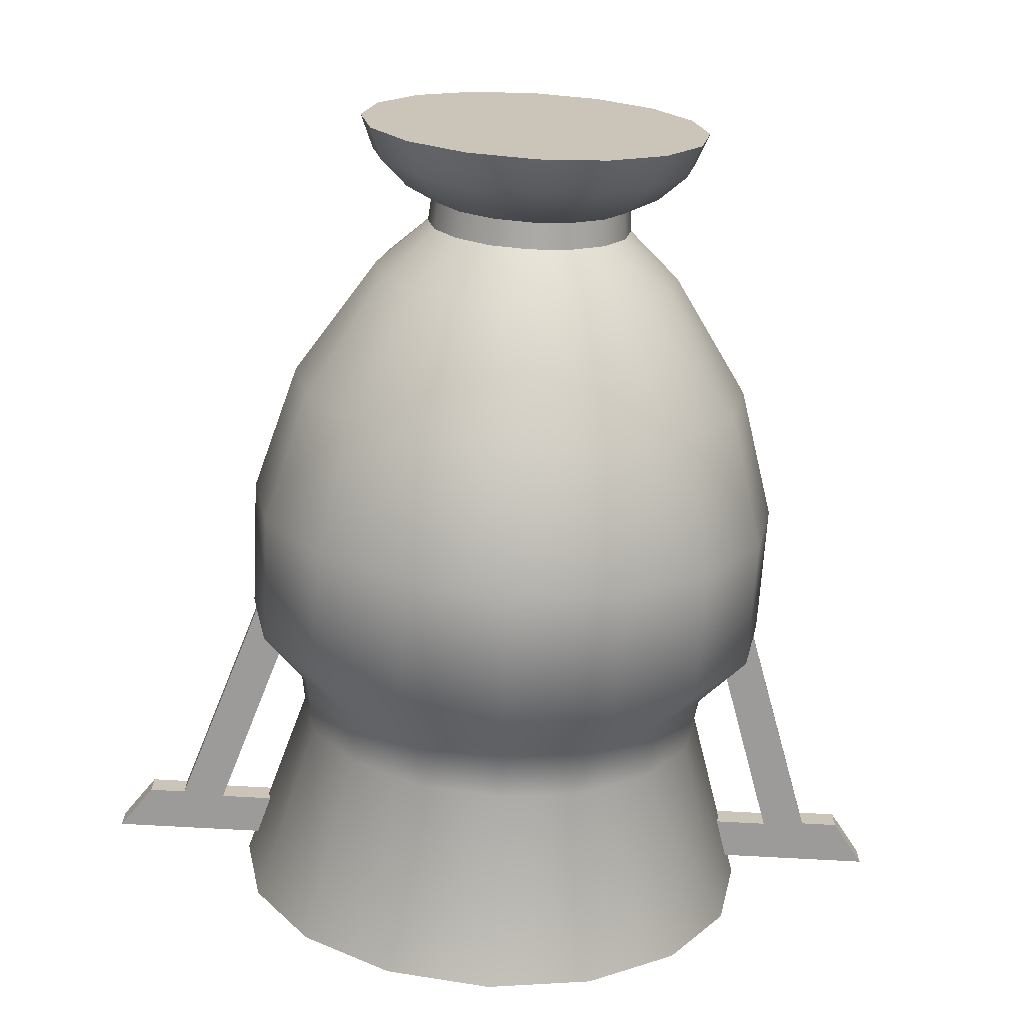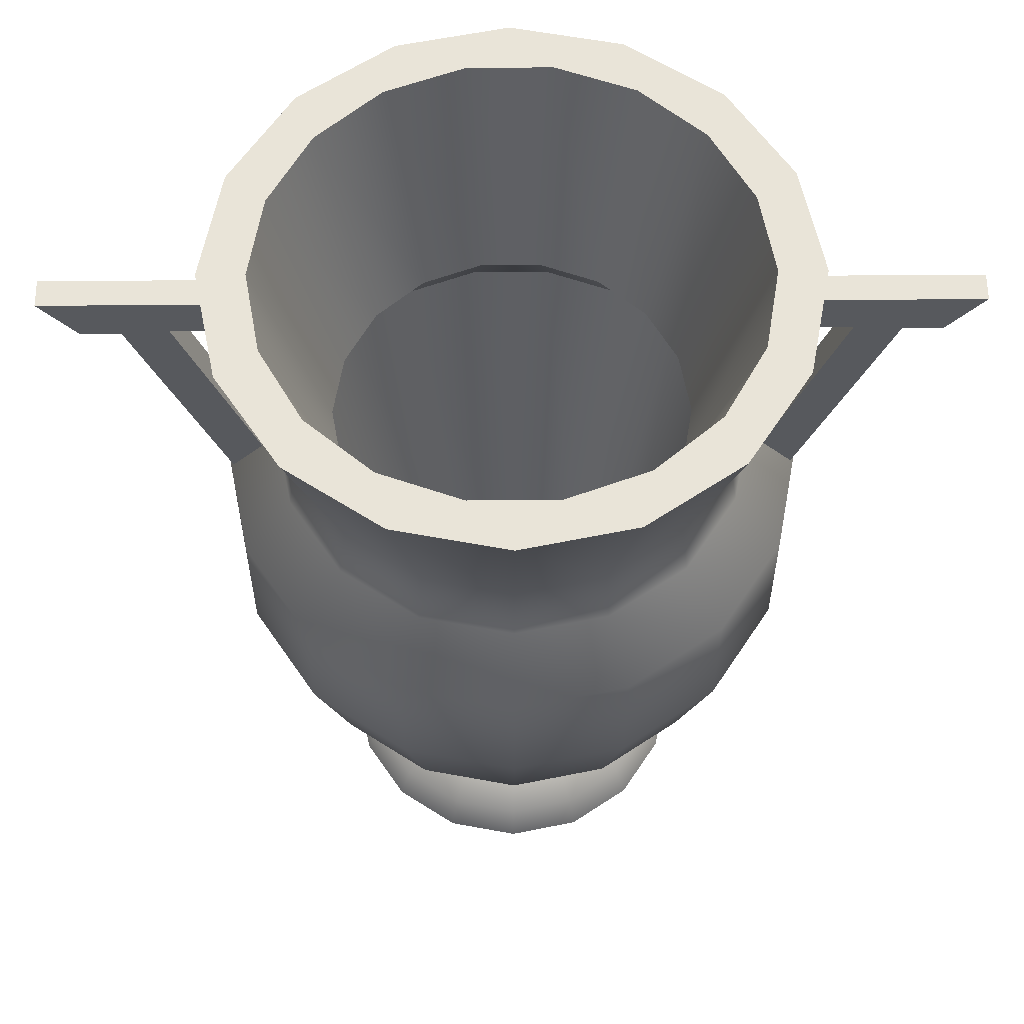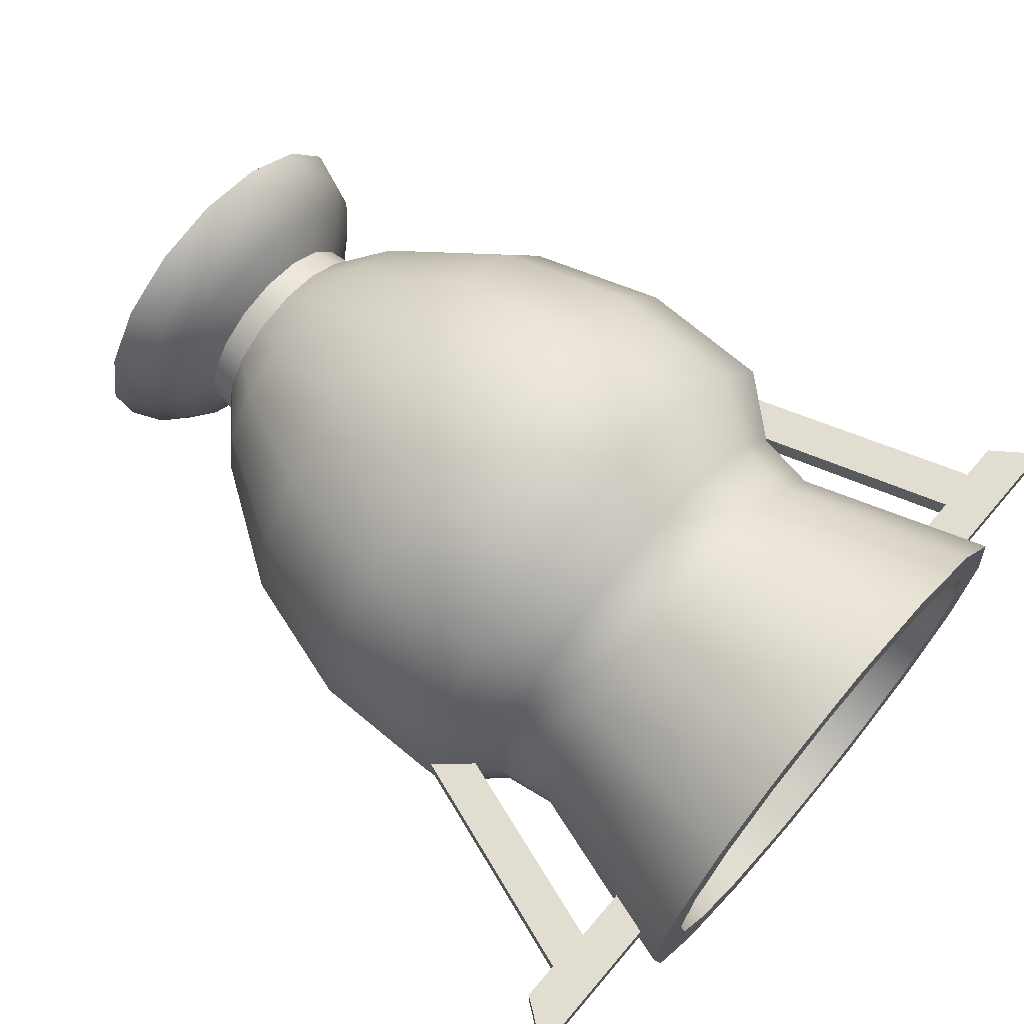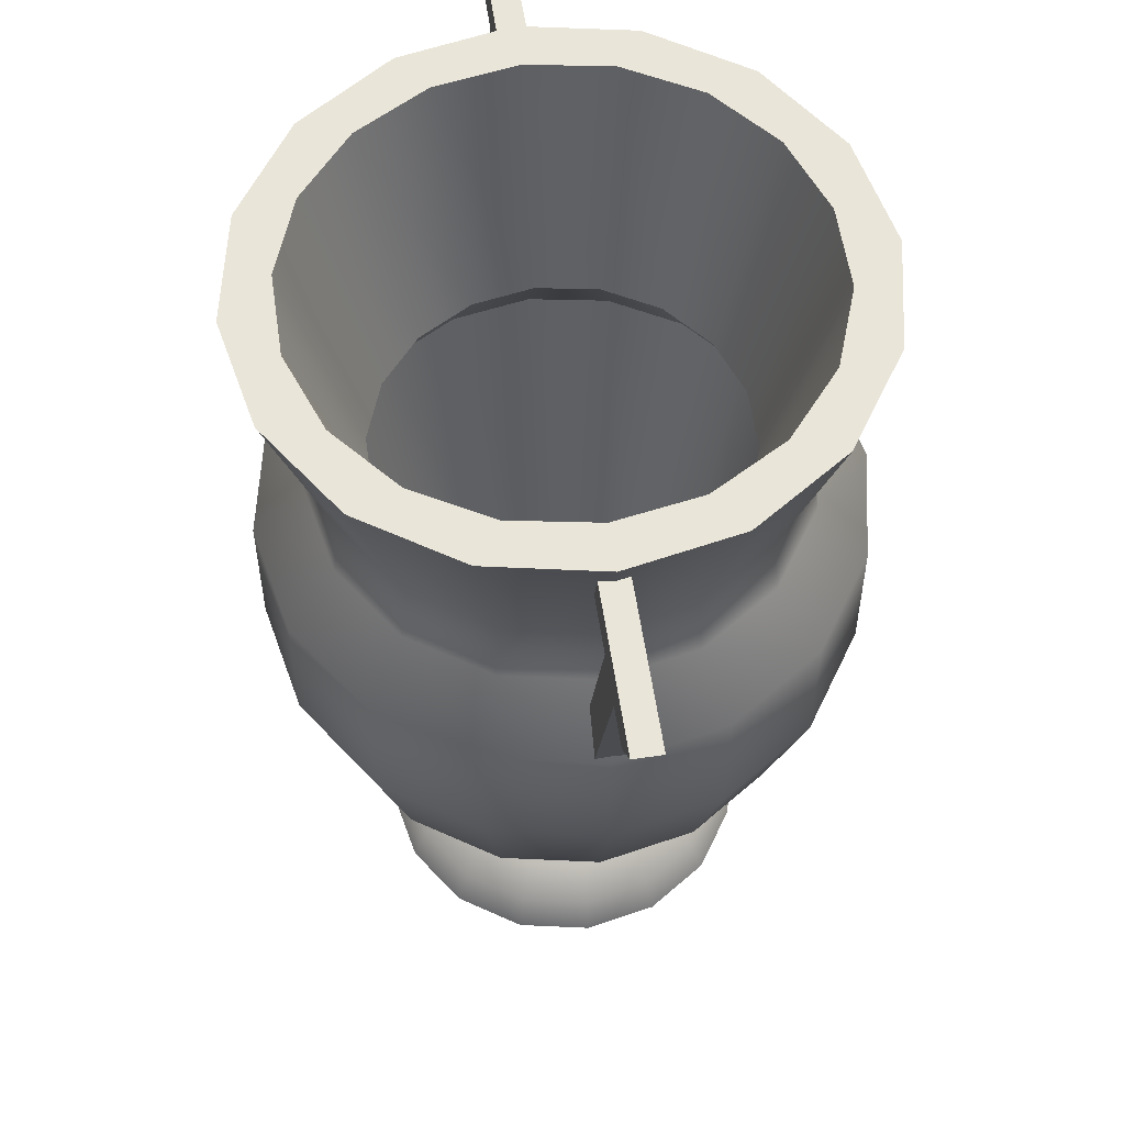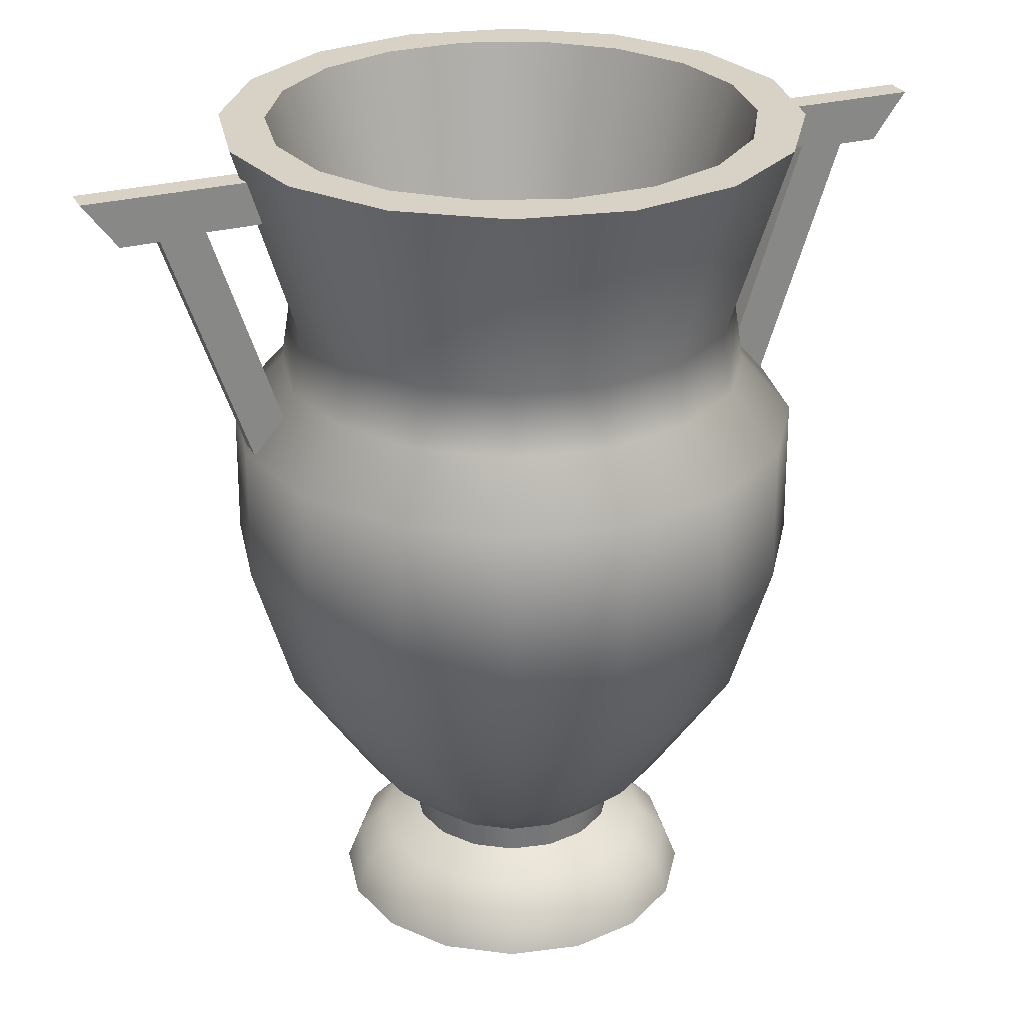
<metadata>
{"format":"obj","ext":"obj","renderer":"f3d","projection":"perspective","resolution":1024,"background":"white","views":[{"elev":-69.9,"azim":-3.3,"up":"+Z"},{"elev":60.4,"azim":-0.5,"up":"+Y"},{"elev":68.6,"azim":130.4,"up":"+Z"},{"elev":57.9,"azim":-98.5,"up":"+Y"},{"elev":27.6,"azim":157.5,"up":"+Y"}]}
</metadata>
<code>
v 0 132 0
v 38 132 0
v 35.71 132 13
v 29.11 132 24.43
v 19 132 32.91
v 6.599 132 37.42
v -6.599 132 37.42
v -19 132 32.91
v -29.11 132 24.43
v -35.71 132 13
v -38 132 1.228e-13
v -35.71 132 -13
v -29.11 132 -24.43
v -19 132 -32.91
v -6.599 132 -37.42
v 6.599 132 -37.42
v 19 132 -32.91
v 29.11 132 -24.43
v 35.71 132 -13
v 104 132 0
v 97.73 132 35.57
v 79.67 132 66.85
v 52 132 90.07
v 18.06 132 102.4
v -18.06 132 102.4
v -52 132 90.07
v -79.67 132 66.85
v -97.73 132 35.57
v -104 132 3.36e-13
v -97.73 132 -35.57
v -79.67 132 -66.85
v -52 132 -90.07
v -18.06 132 -102.4
v 18.06 132 -102.4
v 52 132 -90.07
v 79.67 132 -66.85
v 97.73 132 -35.57
v 159 411 0
v 149.4 411 54.38
v 121.8 411 102.2
v 79.5 411 137.7
v 27.61 411 156.6
v -27.61 411 156.6
v -79.5 411 137.7
v -121.8 411 102.2
v -149.4 411 54.38
v -159 411 5.137e-13
v -149.4 411 -54.38
v -121.8 411 -102.2
v -79.5 411 -137.7
v -27.61 411 -156.6
v 27.61 411 -156.6
v 79.5 411 -137.7
v 121.8 411 -102.2
v 149.4 411 -54.38
v 128 463 0
v 120.3 463 43.78
v 98.05 463 82.28
v 64 463 110.9
v 22.23 463 126.1
v -22.23 463 126.1
v -64 463 110.9
v -98.05 463 82.28
v -120.3 463 43.78
v -128 463 4.136e-13
v -120.3 463 -43.78
v -98.05 463 -82.28
v -64 463 -110.9
v -22.23 463 -126.1
v 22.23 463 -126.1
v 64 463 -110.9
v 98.05 463 -82.28
v 120.3 463 -43.78
v 174 633 0
v 163.5 633 59.51
v 133.3 633 111.8
v 87 633 150.7
v 30.21 633 171.4
v -30.21 633 171.4
v -87 633 150.7
v -133.3 633 111.8
v -163.5 633 59.51
v -174 633 5.622e-13
v -163.5 633 -59.51
v -133.3 633 -111.8
v -87 633 -150.7
v -30.21 633 -171.4
v 30.21 633 -171.4
v 87 633 -150.7
v 133.3 633 -111.8
v 163.5 633 -59.51
v 207 633 0
v 191.2 633 79.22
v 146.4 633 146.4
v 79.22 633 191.2
v 3.344e-13 633 207
v -79.22 633 191.2
v -146.4 633 146.4
v -191.2 633 79.22
v -207 633 6.688e-13
v -191.2 633 -79.22
v -146.4 633 -146.4
v -79.22 633 -191.2
v -9.573e-13 633 -207
v 79.22 633 -191.2
v 146.4 633 -146.4
v 191.2 633 -79.22
v 163 491 0
v 150.6 491 62.38
v 115.3 491 115.3
v 62.38 491 150.6
v 2.633e-13 491 163
v -62.38 491 150.6
v -115.3 491 115.3
v -150.6 491 62.38
v -163 491 5.267e-13
v -150.6 491 -62.38
v -115.3 491 -115.3
v -62.38 491 -150.6
v -7.538e-13 491 -163
v 62.38 491 -150.6
v 115.3 491 -115.3
v 150.6 491 -62.38
v 170 447 0
v 157.1 447 65.06
v 120.2 447 120.2
v 65.06 447 157.1
v 2.746e-13 447 170
v -65.06 447 157.1
v -120.2 447 120.2
v -157.1 447 65.06
v -170 447 5.493e-13
v -157.1 447 -65.06
v -120.2 447 -120.2
v -65.06 447 -157.1
v -7.862e-13 447 -170
v 65.06 447 -157.1
v 120.2 447 -120.2
v 157.1 447 -65.06
v 207 405 0
v 191.2 405 79.22
v 146.4 405 146.4
v 79.22 405 191.2
v 3.344e-13 405 207
v -79.22 405 191.2
v -146.4 405 146.4
v -191.2 405 79.22
v -207 405 6.688e-13
v -191.2 405 -79.22
v -146.4 405 -146.4
v -79.22 405 -191.2
v -9.573e-13 405 -207
v 79.22 405 -191.2
v 146.4 405 -146.4
v 191.2 405 -79.22
v 208 305 0
v 192.2 305 79.6
v 147.1 305 147.1
v 79.6 305 192.2
v 3.36e-13 305 208
v -79.6 305 192.2
v -147.1 305 147.1
v -192.2 305 79.6
v -208 305 6.721e-13
v -192.2 305 -79.6
v -147.1 305 -147.1
v -79.6 305 -192.2
v -9.619e-13 305 -208
v 79.6 305 -192.2
v 147.1 305 -147.1
v 192.2 305 -79.6
v 178 205 0
v 164.5 205 68.12
v 125.9 205 125.9
v 68.12 205 164.5
v 2.876e-13 205 178
v -68.12 205 164.5
v -125.9 205 125.9
v -164.5 205 68.12
v -178 205 5.751e-13
v -164.5 205 -68.12
v -125.9 205 -125.9
v -68.12 205 -164.5
v -8.232e-13 205 -178
v 68.12 205 -164.5
v 125.9 205 -125.9
v 164.5 205 -68.12
v 118 115 0
v 109 115 45.16
v 83.44 115 83.44
v 45.16 115 109
v 1.906e-13 115 118
v -45.16 115 109
v -83.44 115 83.44
v -109 115 45.16
v -118 115 3.813e-13
v -109 115 -45.16
v -83.44 115 -83.44
v -45.16 115 -109
v -5.457e-13 115 -118
v 45.16 115 -109
v 83.44 115 -83.44
v 109 115 -45.16
v 79 79 0
v 72.99 79 30.23
v 55.86 79 55.86
v 30.23 79 72.99
v 1.276e-13 79 79
v -30.23 79 72.99
v -55.86 79 55.86
v -72.99 79 30.23
v -79 79 2.553e-13
v -72.99 79 -30.23
v -55.86 79 -55.86
v -30.23 79 -72.99
v -3.653e-13 79 -79
v 30.23 79 -72.99
v 55.86 79 -55.86
v 72.99 79 -30.23
v 77 59 0
v 71.14 59 29.47
v 54.45 59 54.45
v 29.47 59 71.14
v 1.244e-13 59 77
v -29.47 59 71.14
v -54.45 59 54.45
v -71.14 59 29.47
v -77 59 2.488e-13
v -71.14 59 -29.47
v -54.45 59 -54.45
v -29.47 59 -71.14
v -3.561e-13 59 -77
v 29.47 59 -71.14
v 54.45 59 -54.45
v 71.14 59 -29.47
v 103 45 0
v 95.16 45 39.42
v 72.83 45 72.83
v 39.42 45 95.16
v 1.664e-13 45 103
v -39.42 45 95.16
v -72.83 45 72.83
v -95.16 45 39.42
v -103 45 3.328e-13
v -95.16 45 -39.42
v -72.83 45 -72.83
v -39.42 45 -95.16
v -4.763e-13 45 -103
v 39.42 45 -95.16
v 72.83 45 -72.83
v 95.16 45 -39.42
v 124 25 0
v 114.6 25 47.45
v 87.68 25 87.68
v 47.45 25 114.6
v 2.003e-13 25 124
v -47.45 25 114.6
v -87.68 25 87.68
v -114.6 25 47.45
v -124 25 4.007e-13
v -114.6 25 -47.45
v -87.68 25 -87.68
v -47.45 25 -114.6
v -5.734e-13 25 -124
v 47.45 25 -114.6
v 87.68 25 -87.68
v 114.6 25 -47.45
v 134 0 0
v 123.8 0 51.28
v 94.75 0 94.75
v 51.28 0 123.8
v 2.165e-13 0 134
v -51.28 0 123.8
v -94.75 0 94.75
v -123.8 0 51.28
v -134 0 4.33e-13
v -123.8 0 -51.28
v -94.75 0 -94.75
v -51.28 0 -123.8
v -6.197e-13 0 -134
v 51.28 0 -123.8
v 94.75 0 -94.75
v 123.8 0 -51.28
v 58 0 0
v 53.59 0 22.2
v 41.01 0 41.01
v 22.2 0 53.59
v 9.37e-14 0 58
v -22.2 0 53.59
v -41.01 0 41.01
v -53.59 0 22.2
v -58 0 1.874e-13
v -53.59 0 -22.2
v -41.01 0 -41.01
v -22.2 0 -53.59
v -2.682e-13 0 -58
v 22.2 0 -53.59
v 41.01 0 -41.01
v 53.59 0 -22.2
v 0 0 0
f 1 3 2
f 1 4 3
f 1 5 4
f 1 6 5
f 1 7 6
f 1 8 7
f 1 9 8
f 1 10 9
f 1 11 10
f 1 12 11
f 1 13 12
f 1 14 13
f 1 15 14
f 1 16 15
f 1 17 16
f 1 18 17
f 1 19 18
f 1 2 19
f 20 2 3 21
f 21 3 4 22
f 22 4 5 23
f 23 5 6 24
f 24 6 7 25
f 25 7 8 26
f 26 8 9 27
f 27 9 10 28
f 28 10 11 29
f 29 11 12 30
f 30 12 13 31
f 31 13 14 32
f 32 14 15 33
f 33 15 16 34
f 34 16 17 35
f 35 17 18 36
f 36 18 19 37
f 37 19 2 20
f 38 20 21 39
f 39 21 22 40
f 40 22 23 41
f 41 23 24 42
f 42 24 25 43
f 43 25 26 44
f 44 26 27 45
f 45 27 28 46
f 46 28 29 47
f 47 29 30 48
f 48 30 31 49
f 49 31 32 50
f 50 32 33 51
f 51 33 34 52
f 52 34 35 53
f 53 35 36 54
f 54 36 37 55
f 55 37 20 38
f 56 38 39 57
f 57 39 40 58
f 58 40 41 59
f 59 41 42 60
f 60 42 43 61
f 61 43 44 62
f 62 44 45 63
f 63 45 46 64
f 64 46 47 65
f 65 47 48 66
f 66 48 49 67
f 67 49 50 68
f 68 50 51 69
f 69 51 52 70
f 70 52 53 71
f 71 53 54 72
f 72 54 55 73
f 73 55 38 56
f 74 56 57 75
f 75 57 58 76
f 76 58 59 77
f 77 59 60 78
f 78 60 61 79
f 79 61 62 80
f 80 62 63 81
f 81 63 64 82
f 82 64 65 83
f 83 65 66 84
f 84 66 67 85
f 85 67 68 86
f 86 68 69 87
f 87 69 70 88
f 88 70 71 89
f 89 71 72 90
f 90 72 73 91
f 91 73 56 74
f 92 74 75
f 92 75 93
f 93 75 76
f 93 76 94
f 94 76 77
f 94 77 95
f 95 77 78
f 95 78 96
f 97 96 79 80
f 96 78 79
f 98 97 80 81
f 99 98 81 82
f 100 99 82 83
f 101 100 84
f 100 83 84
f 102 101 85
f 101 84 85
f 103 102 86
f 102 85 86
f 104 103 87
f 103 86 87
f 105 104 88 89
f 104 87 88
f 106 105 89 90
f 107 106 90 91
f 92 107 91 74
f 108 92 93 109
f 109 93 94 110
f 110 94 95 111
f 111 95 96 112
f 112 96 97 113
f 113 97 98 114
f 114 98 99 115
f 115 99 100 116
f 116 100 101 117
f 117 101 102 118
f 118 102 103 119
f 119 103 104 120
f 120 104 105 121
f 121 105 106 122
f 122 106 107 123
f 123 107 92 108
f 124 108 109 125
f 125 109 110 126
f 126 110 111 127
f 127 111 112 128
f 128 112 113 129
f 129 113 114 130
f 130 114 115 131
f 131 115 116 132
f 132 116 117 133
f 133 117 118 134
f 134 118 119 135
f 135 119 120 136
f 136 120 121 137
f 137 121 122 138
f 138 122 123 139
f 139 123 108 124
f 140 124 125 141
f 141 125 126 142
f 142 126 127 143
f 143 127 128 144
f 144 128 129 145
f 145 129 130 146
f 146 130 131 147
f 147 131 132 148
f 148 132 133 149
f 149 133 134 150
f 150 134 135 151
f 151 135 136 152
f 152 136 137 153
f 153 137 138 154
f 154 138 139 155
f 155 139 124 140
f 156 140 141 157
f 157 141 142 158
f 158 142 143 159
f 159 143 144 160
f 160 144 145 161
f 161 145 146 162
f 162 146 147 163
f 163 147 148 164
f 164 148 149 165
f 165 149 150 166
f 166 150 151 167
f 167 151 152 168
f 168 152 153 169
f 169 153 154 170
f 170 154 155 171
f 171 155 140 156
f 172 156 157 173
f 173 157 158 174
f 174 158 159 175
f 175 159 160 176
f 176 160 161 177
f 177 161 162 178
f 178 162 163 179
f 179 163 164 180
f 180 164 165 181
f 181 165 166 182
f 182 166 167 183
f 183 167 168 184
f 184 168 169 185
f 185 169 170 186
f 186 170 171 187
f 187 171 156 172
f 188 172 173 189
f 189 173 174 190
f 190 174 175 191
f 191 175 176 192
f 192 176 177 193
f 193 177 178 194
f 194 178 179 195
f 195 179 180 196
f 196 180 181 197
f 197 181 182 198
f 198 182 183 199
f 199 183 184 200
f 200 184 185 201
f 201 185 186 202
f 202 186 187 203
f 203 187 172 188
f 204 188 189 205
f 205 189 190 206
f 206 190 191 207
f 207 191 192 208
f 208 192 193 209
f 209 193 194 210
f 210 194 195 211
f 211 195 196 212
f 212 196 197 213
f 213 197 198 214
f 214 198 199 215
f 215 199 200 216
f 216 200 201 217
f 217 201 202 218
f 218 202 203 219
f 219 203 188 204
f 220 204 205 221
f 221 205 206 222
f 222 206 207 223
f 223 207 208 224
f 224 208 209 225
f 225 209 210 226
f 226 210 211 227
f 227 211 212 228
f 228 212 213 229
f 229 213 214 230
f 230 214 215 231
f 231 215 216 232
f 232 216 217 233
f 233 217 218 234
f 234 218 219 235
f 235 219 204 220
f 236 220 221 237
f 237 221 222 238
f 238 222 223 239
f 239 223 224 240
f 240 224 225 241
f 241 225 226 242
f 242 226 227 243
f 243 227 228 244
f 244 228 229 245
f 245 229 230 246
f 246 230 231 247
f 247 231 232 248
f 248 232 233 249
f 249 233 234 250
f 250 234 235 251
f 251 235 220 236
f 252 236 237 253
f 253 237 238 254
f 254 238 239 255
f 255 239 240 256
f 256 240 241 257
f 257 241 242 258
f 258 242 243 259
f 259 243 244 260
f 260 244 245 261
f 261 245 246 262
f 262 246 247 263
f 263 247 248 264
f 264 248 249 265
f 265 249 250 266
f 266 250 251 267
f 267 251 236 252
f 268 252 253 269
f 269 253 254 270
f 270 254 255 271
f 271 255 256 272
f 272 256 257 273
f 273 257 258 274
f 274 258 259 275
f 275 259 260 276
f 276 260 261 277
f 277 261 262 278
f 278 262 263 279
f 279 263 264 280
f 280 264 265 281
f 281 265 266 282
f 282 266 267 283
f 283 267 252 268
f 284 268 269 285
f 285 269 270 286
f 286 270 271 287
f 287 271 272 288
f 288 272 273 289
f 289 273 274 290
f 290 274 275 291
f 291 275 276 292
f 292 276 277 293
f 293 277 278 294
f 294 278 279 295
f 295 279 280 296
f 296 280 281 297
f 297 281 282 298
f 298 282 283 299
f 299 283 268 284
f 300 284 285
f 300 285 286
f 300 286 287
f 300 287 288
f 300 288 289
f 300 289 290
f 300 290 291
f 300 291 292
f 300 292 293
f 300 293 294
f 300 294 295
f 300 295 296
f 300 296 297
f 300 297 298
f 300 298 299
f 300 299 284
v 177 422.6 9.8
v 229 581.6 9.8
v 229 581.6 -9.8
v 177 422.6 -9.8
v 187.6 581.6 9.8
v 187.6 581.6 -9.8
v 198.2 613 9.8
v 314.2 613 9.8
v 314.2 613 -9.8
v 198.2 613 -9.8
v 289.5 579.4 9.8
v 289.5 579.4 -9.8
v 261.5 579.4 9.8
v 261.5 579.4 -9.8
v 200.5 399.1 9.8
v 200.5 399.1 -9.8
v -229 581.6 9.8
v -176.4 422.6 9.8
v -229 581.6 -9.8
v -176.4 422.6 -9.8
v -188.2 581.6 9.8
v -188.2 581.6 -9.8
v -314.2 613 9.8
v -198.8 613 9.8
v -314.2 613 -9.8
v -198.8 613 -9.8
v -289.5 579.4 9.8
v -289.5 579.4 -9.8
v -261.5 579.4 9.8
v -261.5 579.4 -9.8
v -200.5 399.1 9.8
v -200.5 399.1 -9.8
f 301 302 303
f 301 303 304
f 302 305 306
f 302 306 303
f 307 308 309
f 307 309 310
f 308 311 312
f 308 312 309
f 311 313 314
f 311 314 312
f 313 315 316
f 313 316 314
f 307 311 308
f 307 313 311
f 313 301 315
f 313 302 301
f 307 302 313
f 305 302 307
f 310 309 312
f 310 312 314
f 314 316 304
f 314 304 303
f 310 314 303
f 306 310 303
f 317 318 319
f 319 318 320
f 321 317 322
f 322 317 319
f 323 324 325
f 325 324 326
f 327 323 328
f 328 323 325
f 329 327 330
f 330 327 328
f 331 329 332
f 332 329 330
f 327 324 323
f 329 324 327
f 318 329 331
f 317 329 318
f 317 324 329
f 317 321 324
f 325 326 328
f 328 326 330
f 332 330 320
f 320 330 319
f 330 326 319
f 326 322 319

</code>
